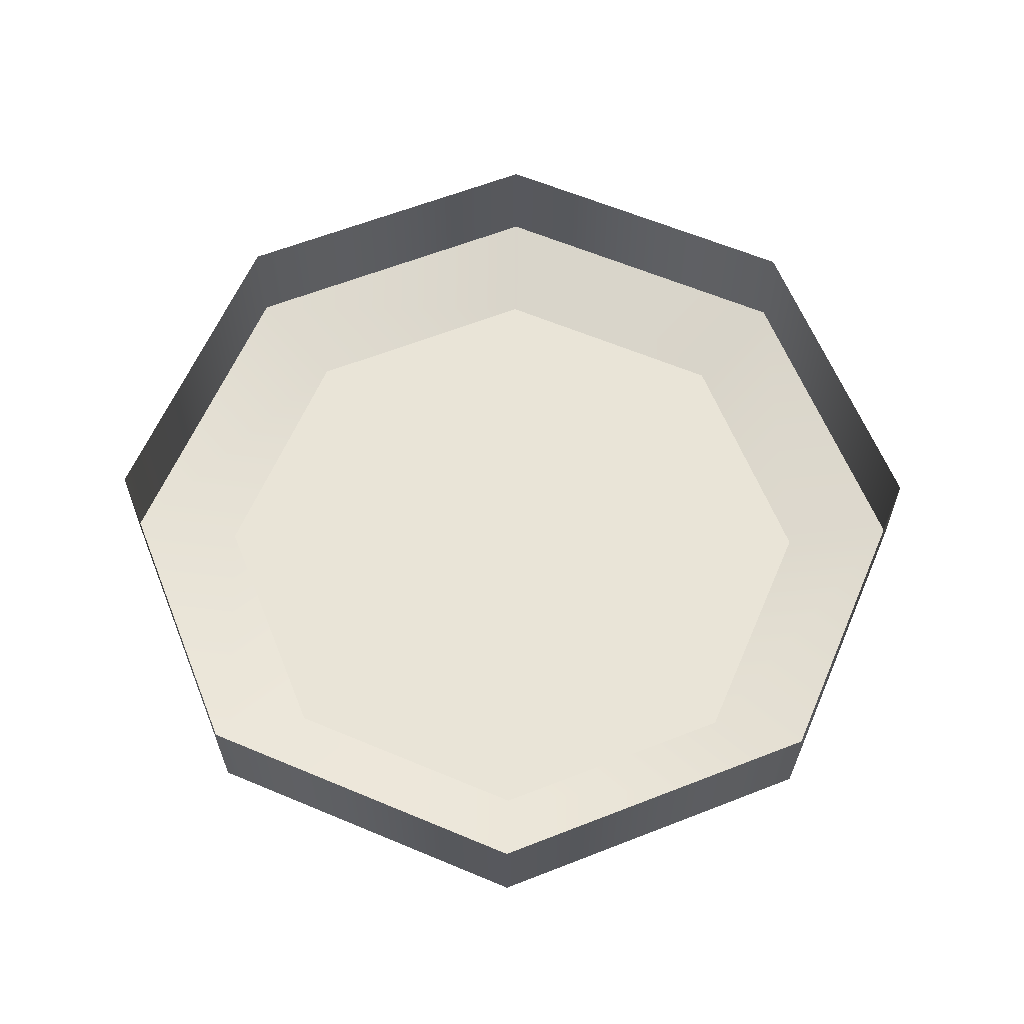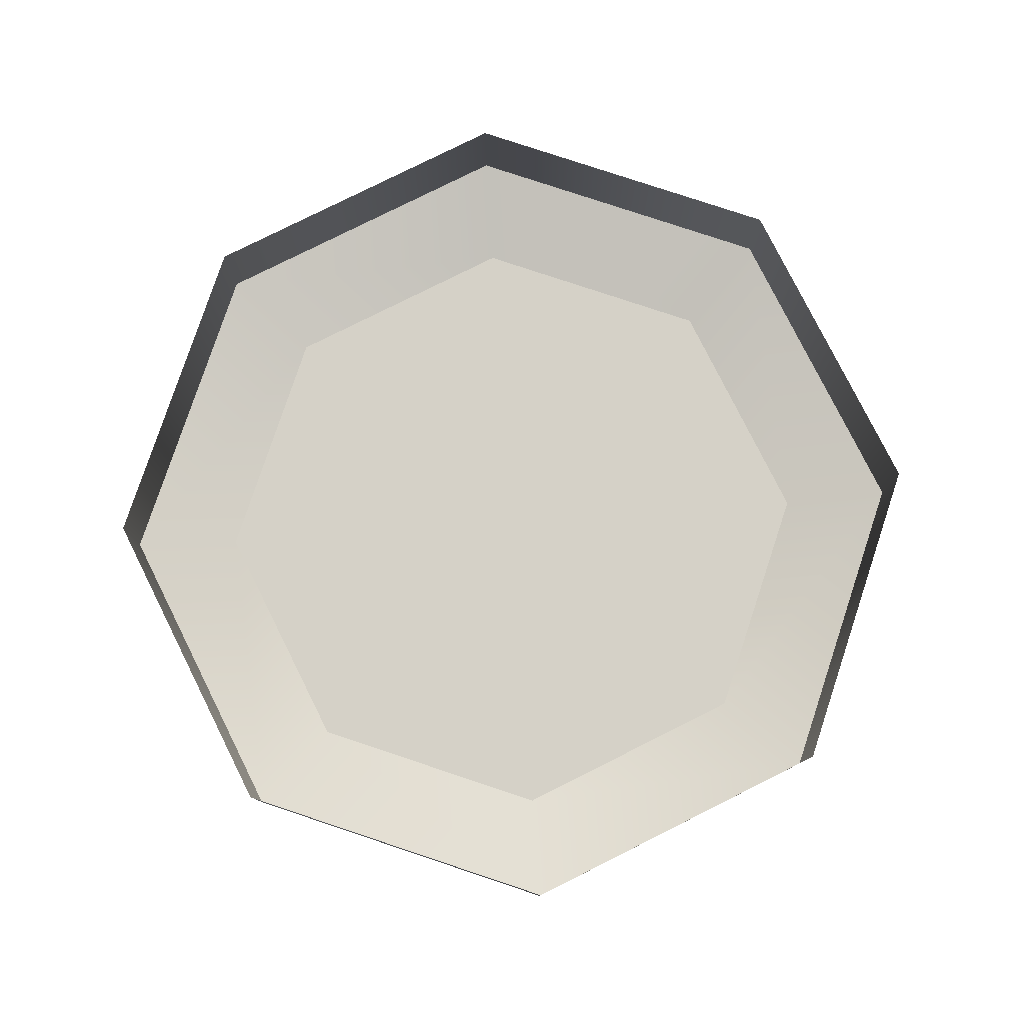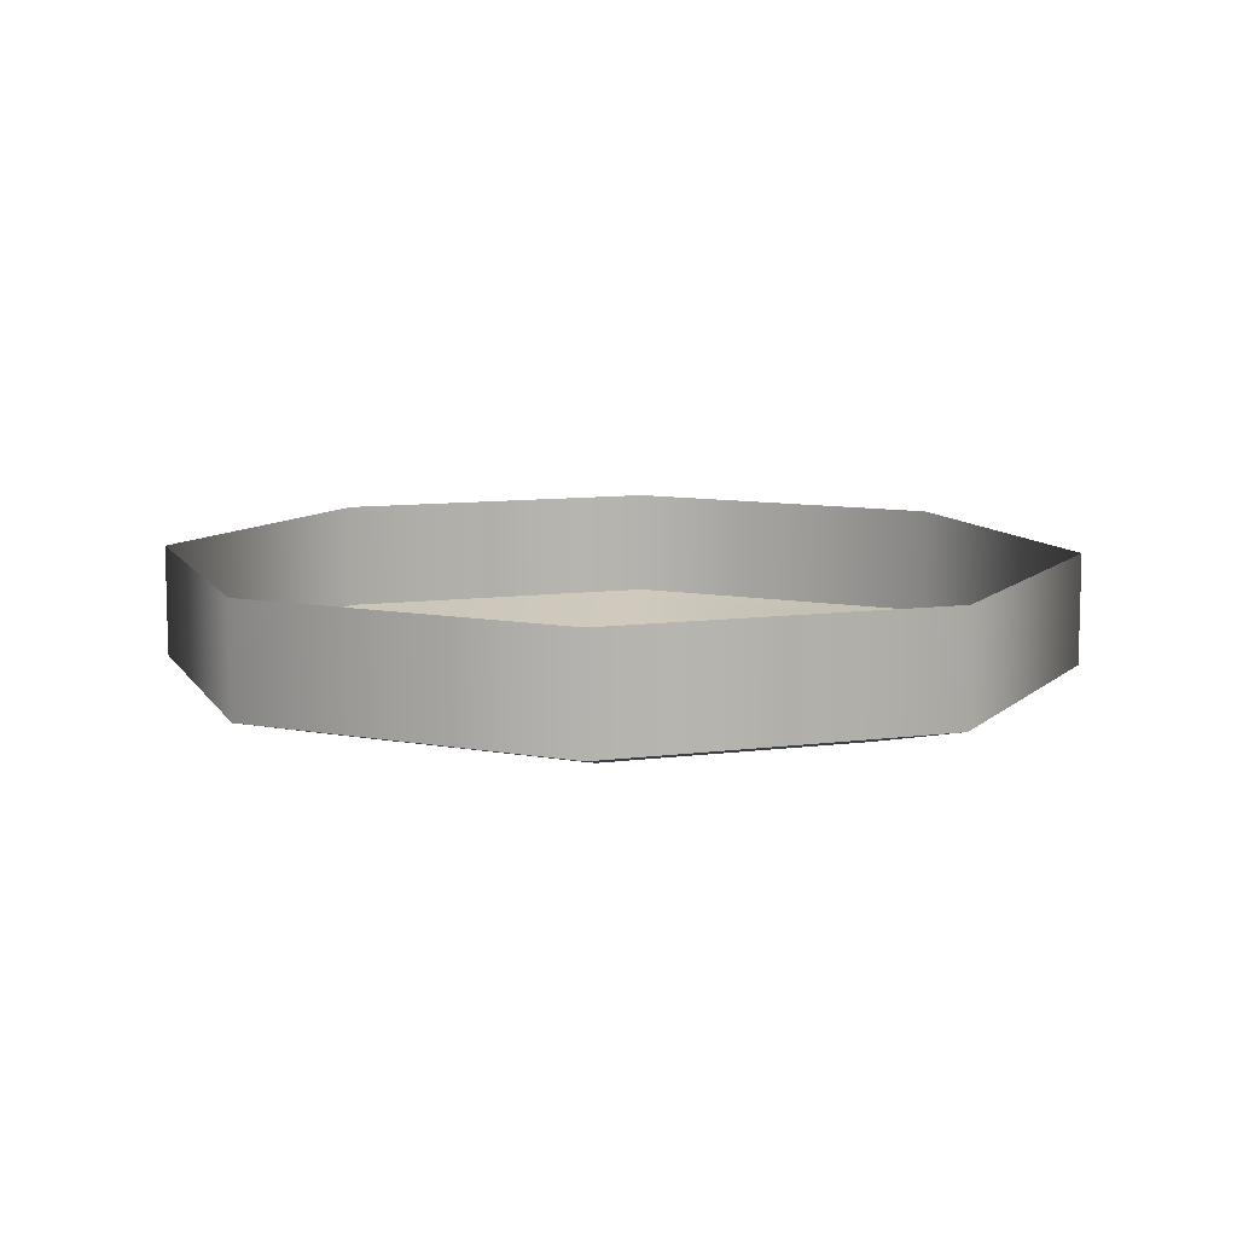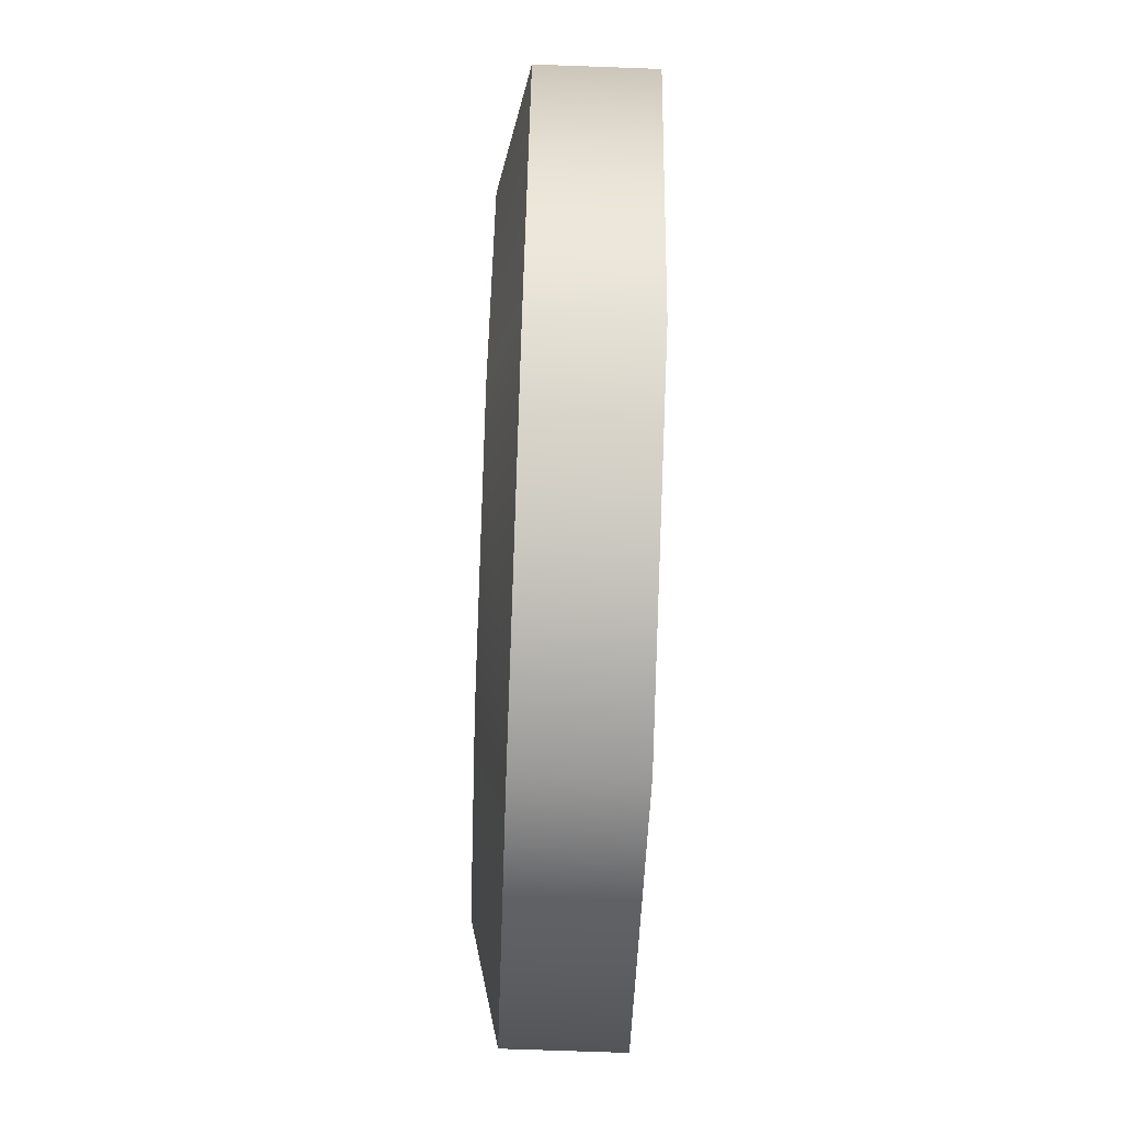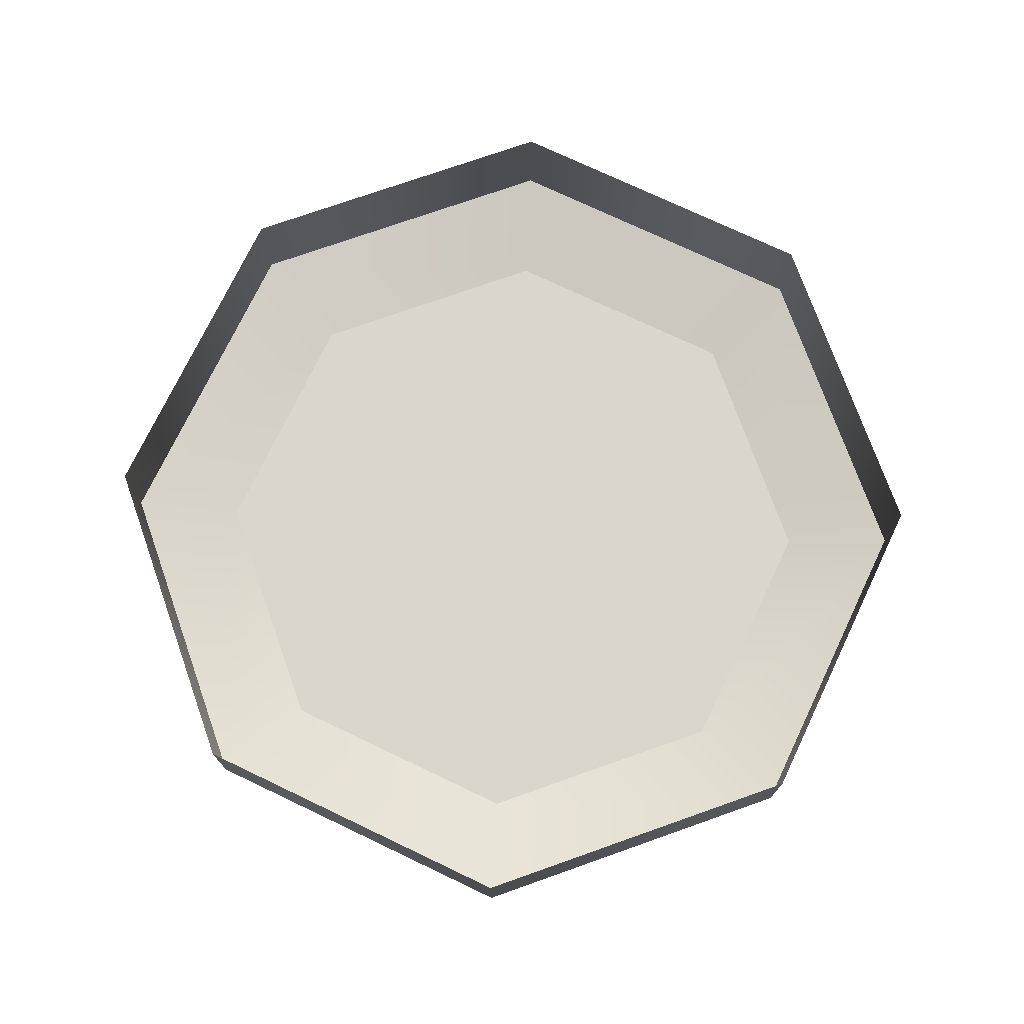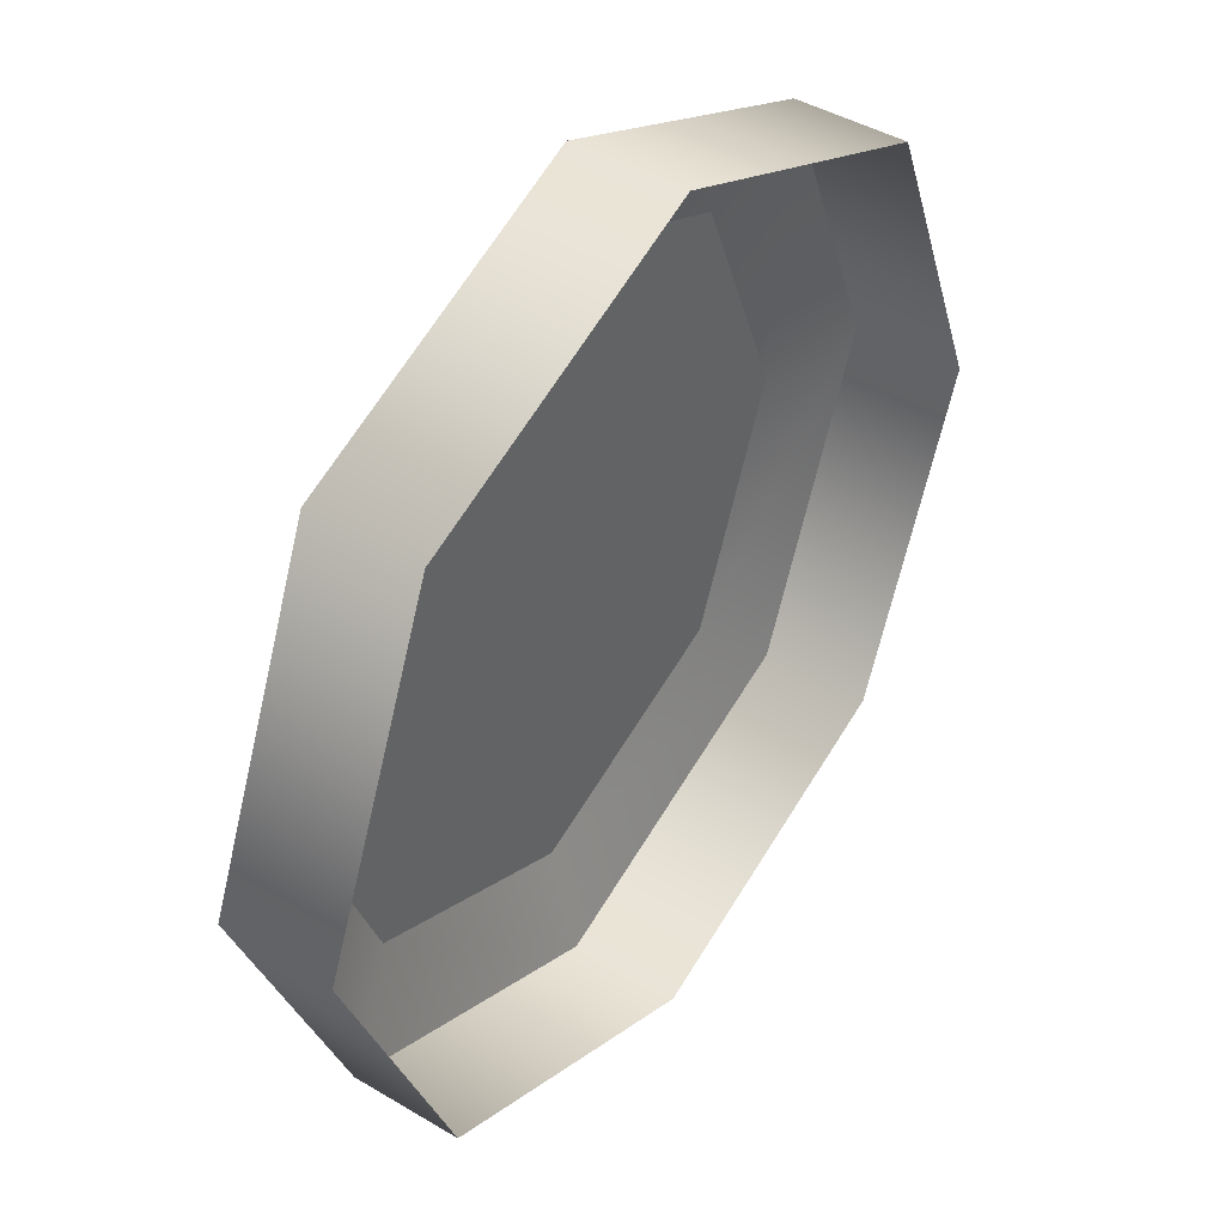
<metadata>
{"format":"obj","ext":"obj","renderer":"f3d","projection":"perspective","resolution":1024,"background":"white","views":[{"elev":61.2,"azim":-89.3,"up":"+Y"},{"elev":79.2,"azim":-139.1,"up":"+Y"},{"elev":9.6,"azim":-41.6,"up":"+Y"},{"elev":-69.2,"azim":87.9,"up":"+Z"},{"elev":74.0,"azim":-42.0,"up":"+Y"},{"elev":42.8,"azim":125.4,"up":"+Z"}]}
</metadata>
<code>
v 12.05 -6.921 -12.05
v 0 -6.921 -17.04
v -12.05 -6.921 -12.05
v -17.04 -6.921 0
v -12.05 -6.921 12.05
v 0 -6.921 17.04
v 12.05 -6.921 12.05
v 17.04 -6.921 0
v 16.04 0 -16.04
v 0 0 -22.69
v -16.04 0 -16.04
v -22.69 0 0
v -16.04 0 16.04
v 0 0 22.69
v 16.04 0 16.04
v 22.69 0 0
v 0 -6.921 0
v 0 -5.559 22.69
v -16.04 -5.559 16.04
v -22.69 -5.559 0
v -16.04 -5.559 -16.04
v 0 -5.559 -22.69
v 16.04 -5.559 -16.04
v 22.69 -5.559 0
v 16.04 -5.559 16.04
f 1 2 22 23
f 2 3 21 22
f 3 4 20 21
f 4 5 19 20
f 5 6 18 19
f 6 7 25 18
f 7 8 24 25
f 8 1 23 24
f 2 1 17
f 3 2 17
f 4 3 17
f 5 4 17
f 6 5 17
f 7 6 17
f 8 7 17
f 1 8 17
f 19 18 14 13
f 20 19 13 12
f 21 20 12 11
f 22 21 11 10
f 23 22 10 9
f 24 23 9 16
f 25 24 16 15
f 18 25 15 14

</code>
